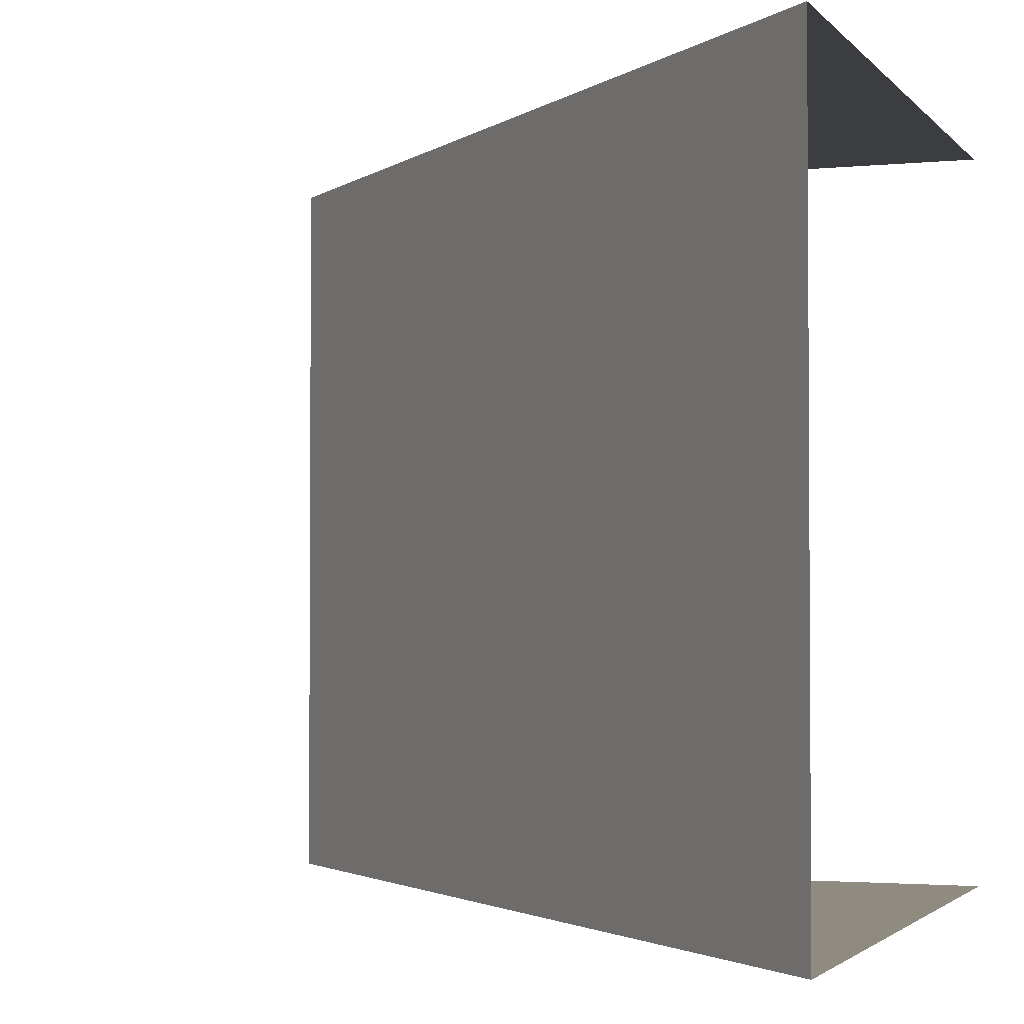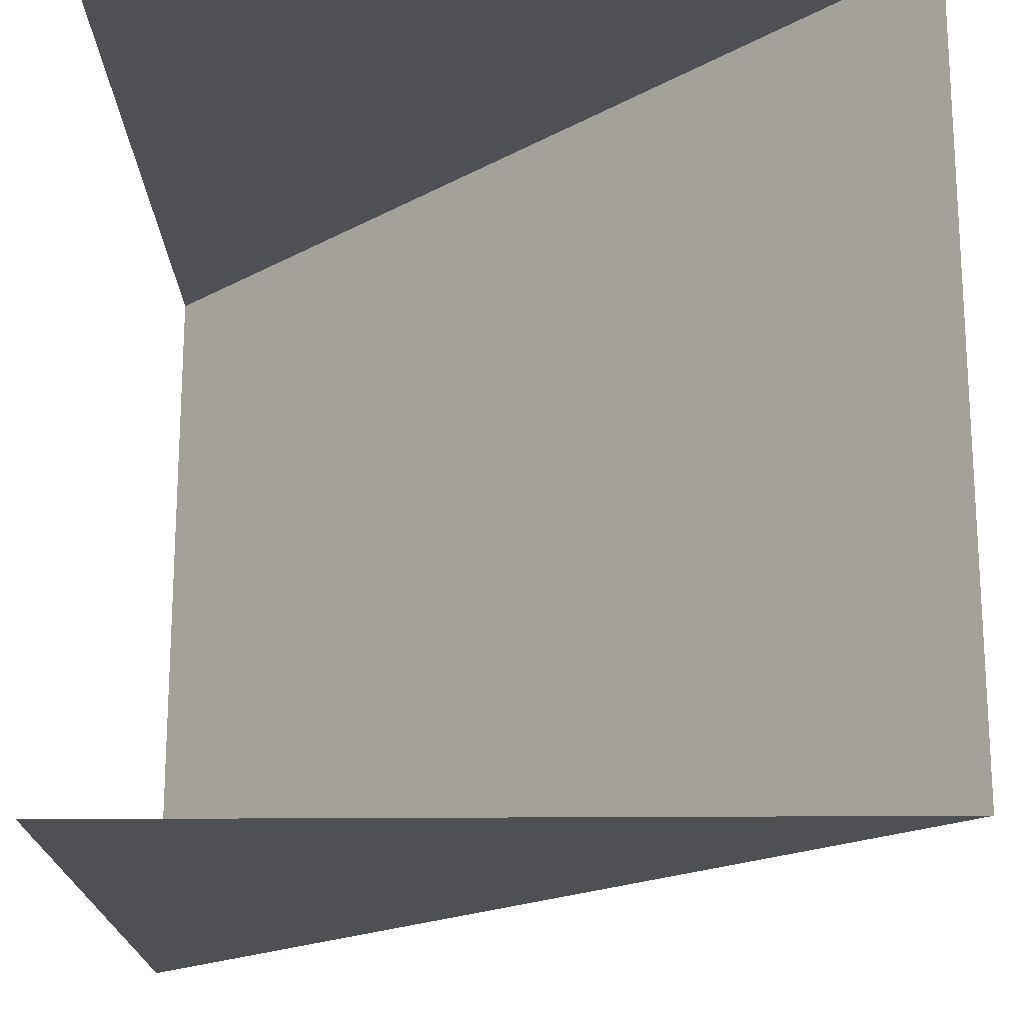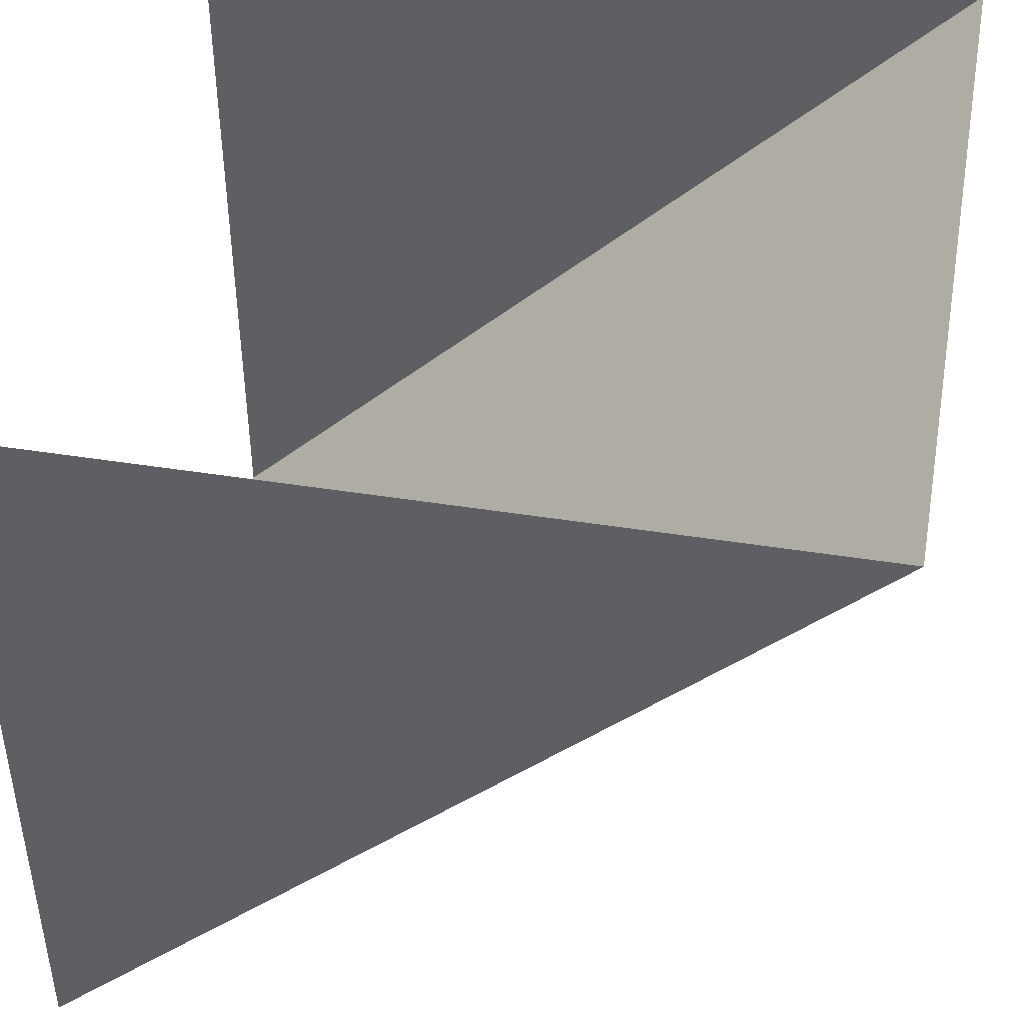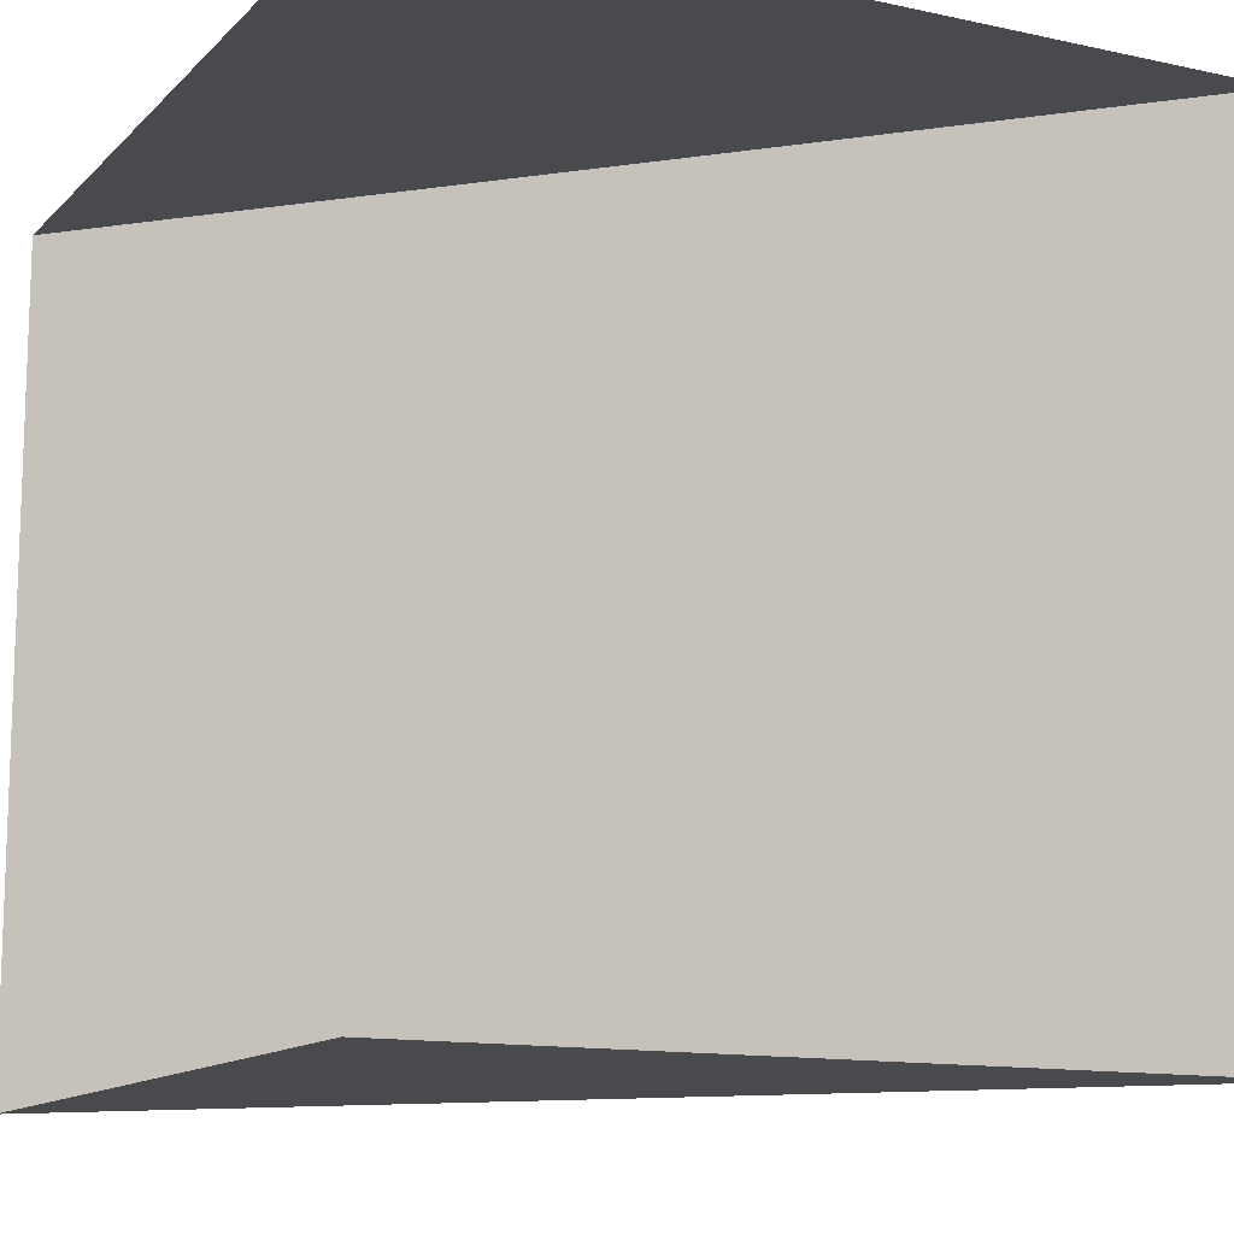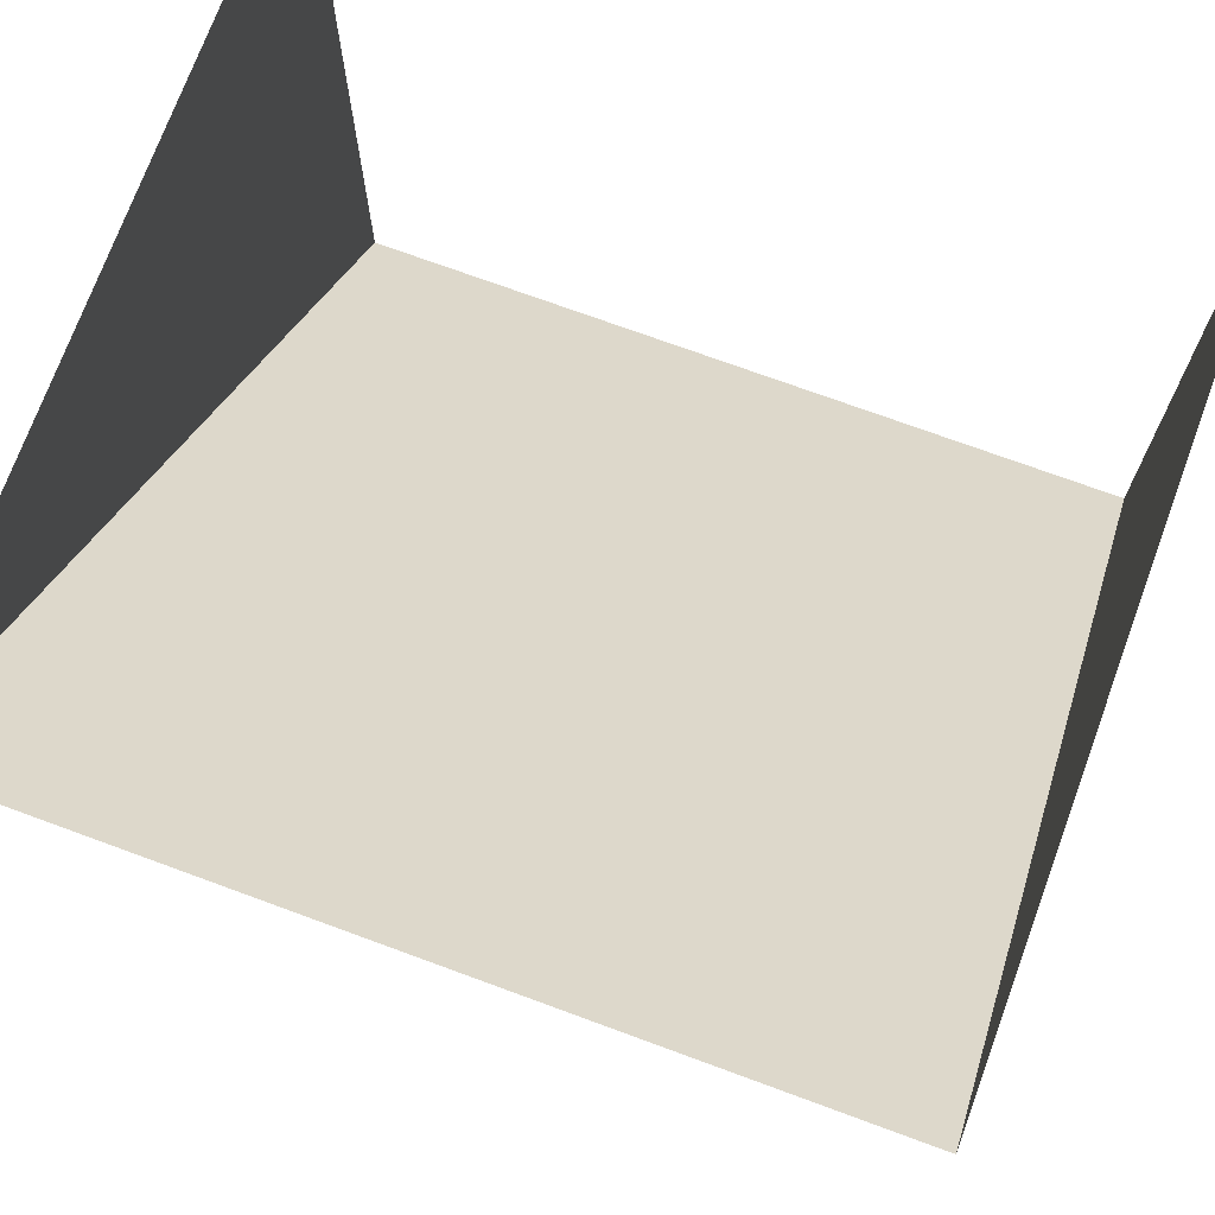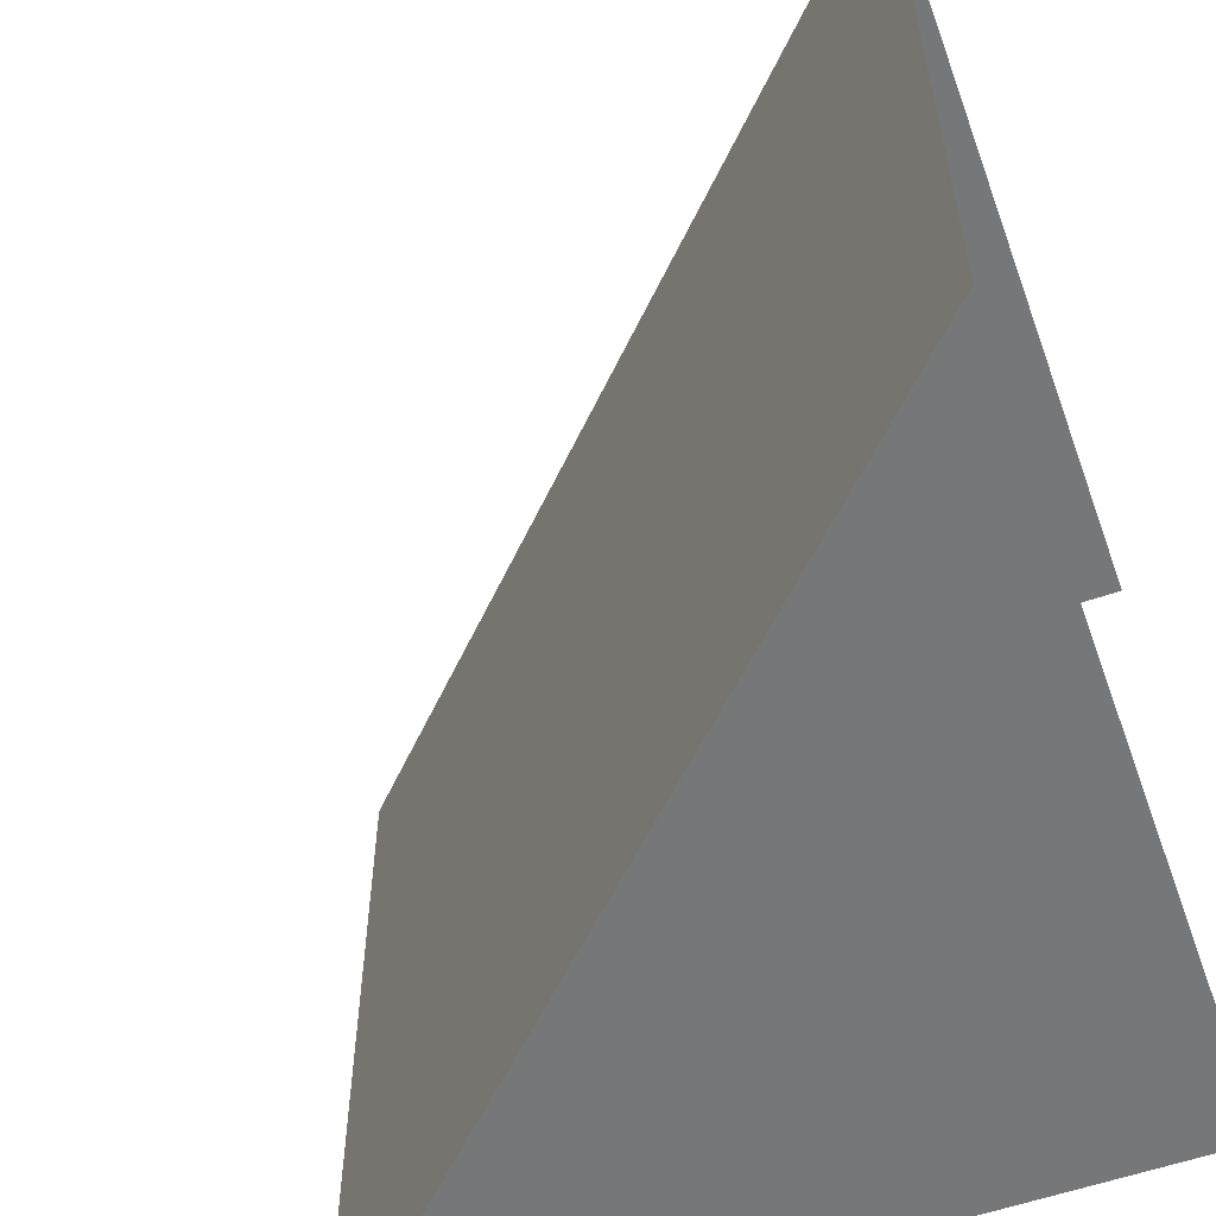
<metadata>
{"format":"obj","ext":"obj","renderer":"f3d","projection":"perspective","resolution":1024,"background":"white","views":[{"elev":-2.3,"azim":19.6,"up":"+Z"},{"elev":-18.8,"azim":-179.0,"up":"+Z"},{"elev":44.6,"azim":-169.5,"up":"+Y"},{"elev":-12.8,"azim":153.3,"up":"+Z"},{"elev":72.8,"azim":-69.8,"up":"+Y"},{"elev":-57.0,"azim":20.0,"up":"+Z"}]}
</metadata>
<code>
g Zen_45_Plain
v 0 0 -0.5
v -1 0 -0.5
v 0 -1 -0.5
v 0 -1e-06 0.5
v -1e-06 -1 0.5
v -1 0 0.5
v 0 -1 -0.5
v -1 0 -0.5
v -1 0 0.5
v -1e-06 -1 0.5
g Zen_45_Plain_0
f 3 2 1
f 6 5 4
f 9 8 7
f 10 9 7

</code>
